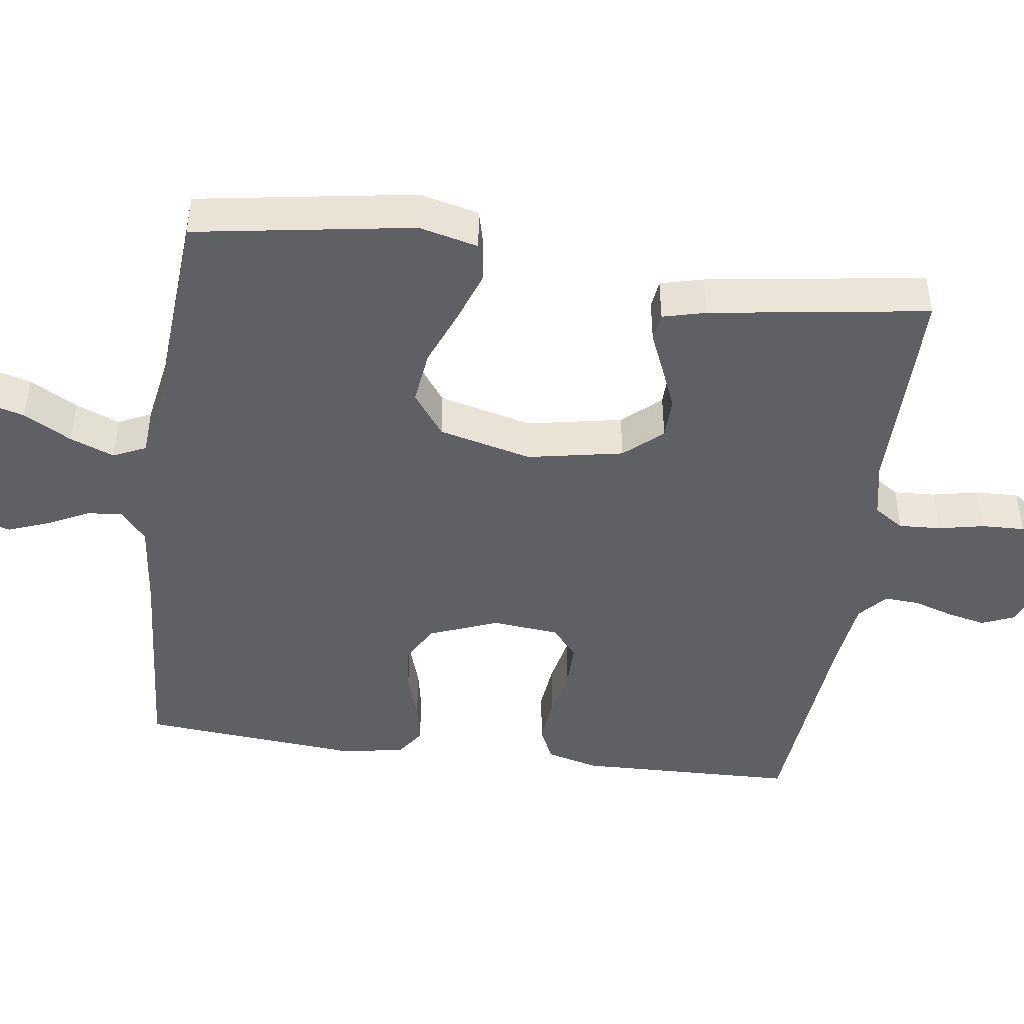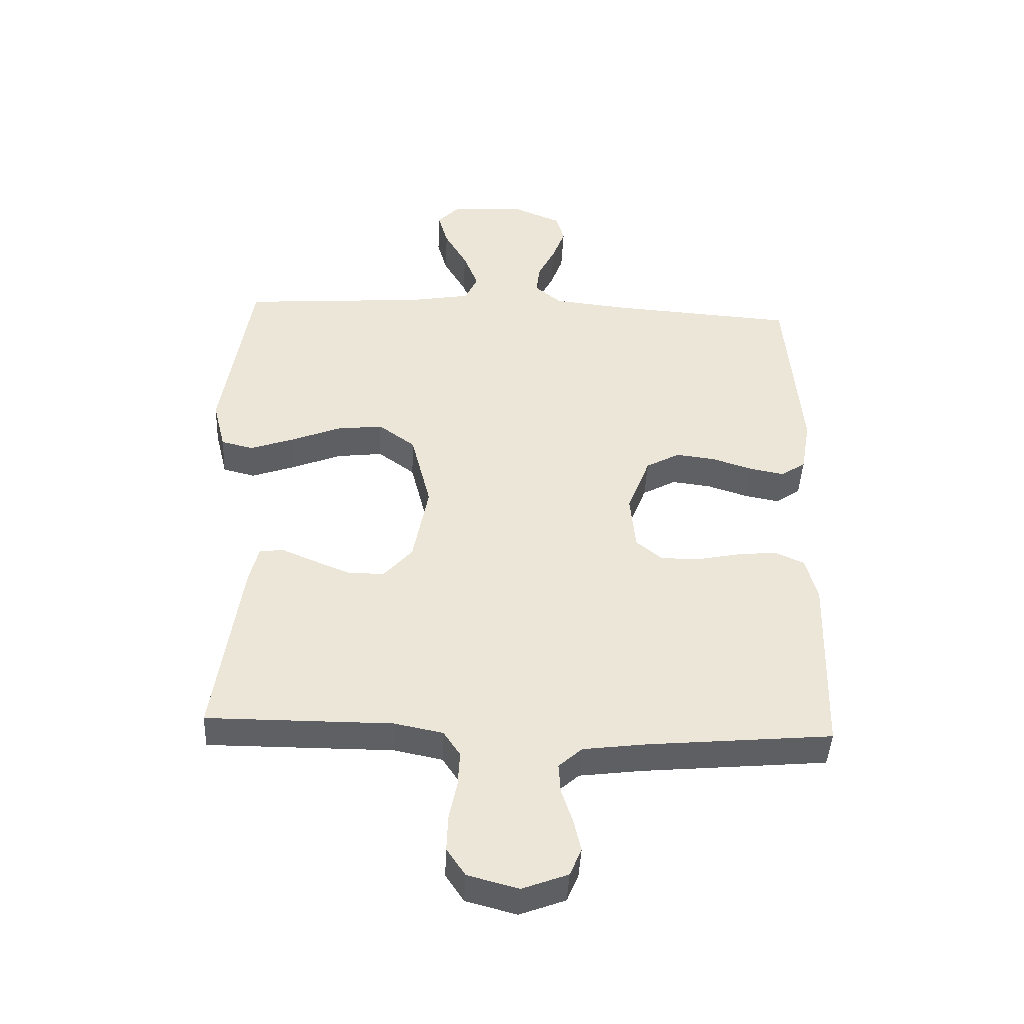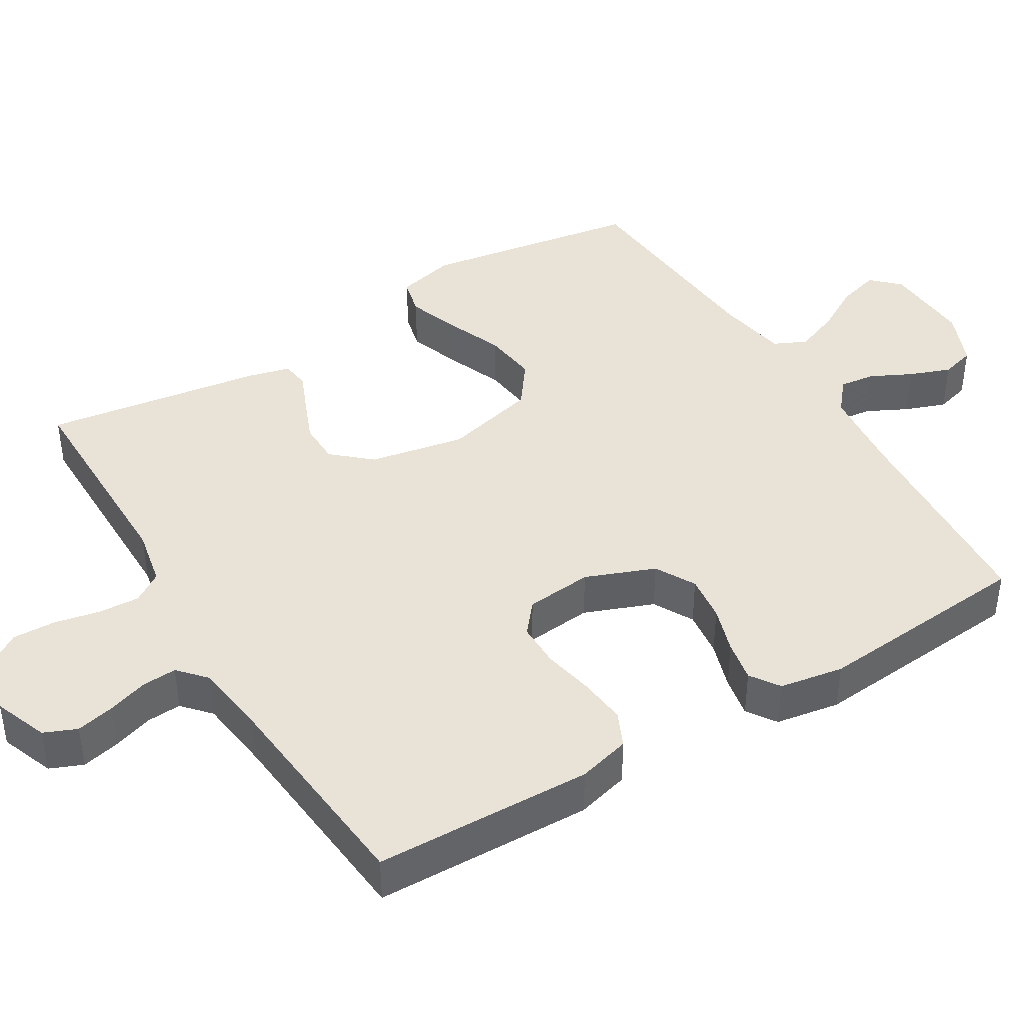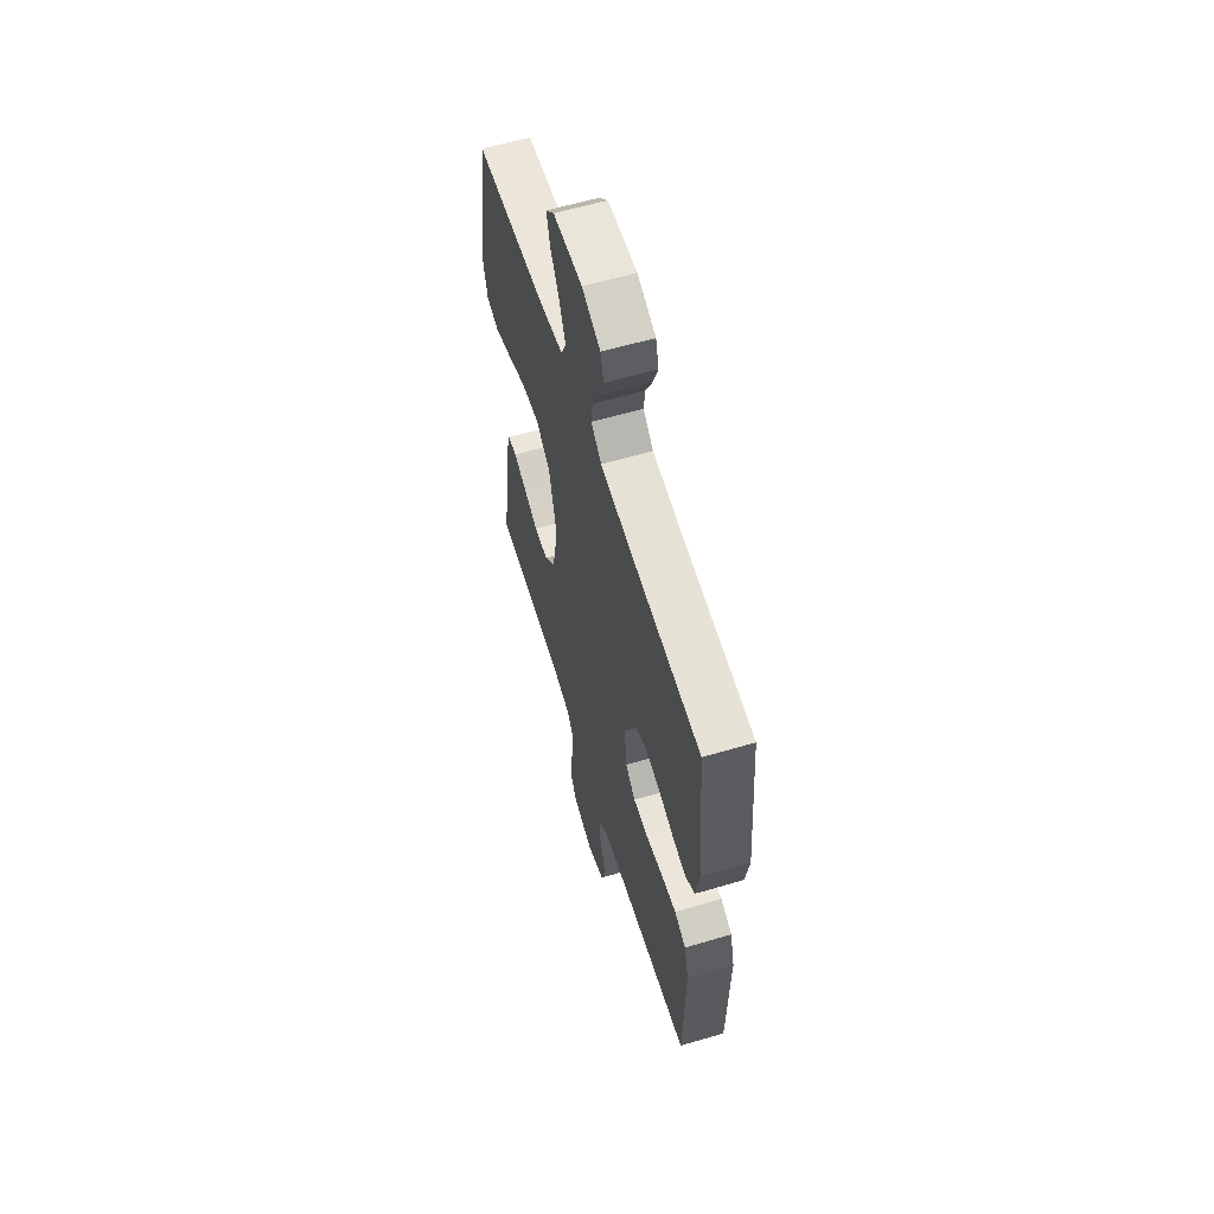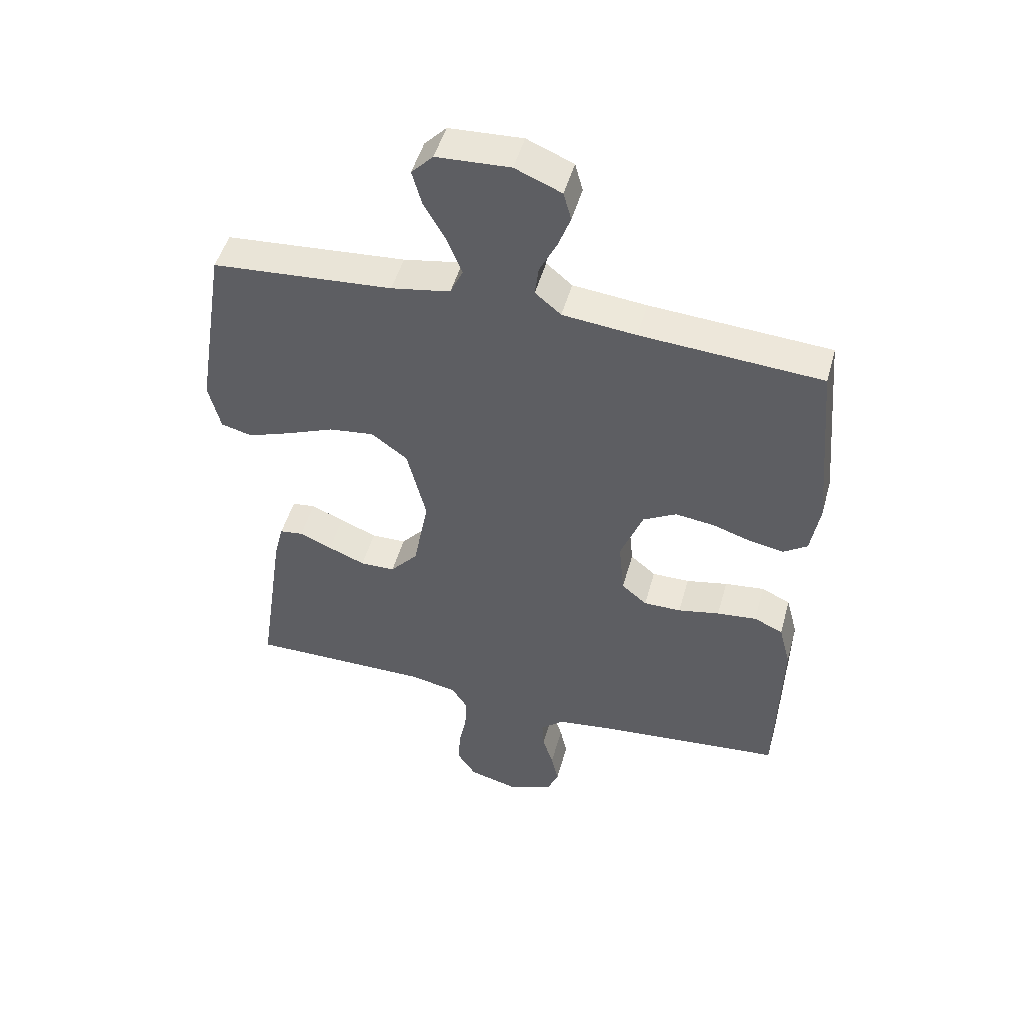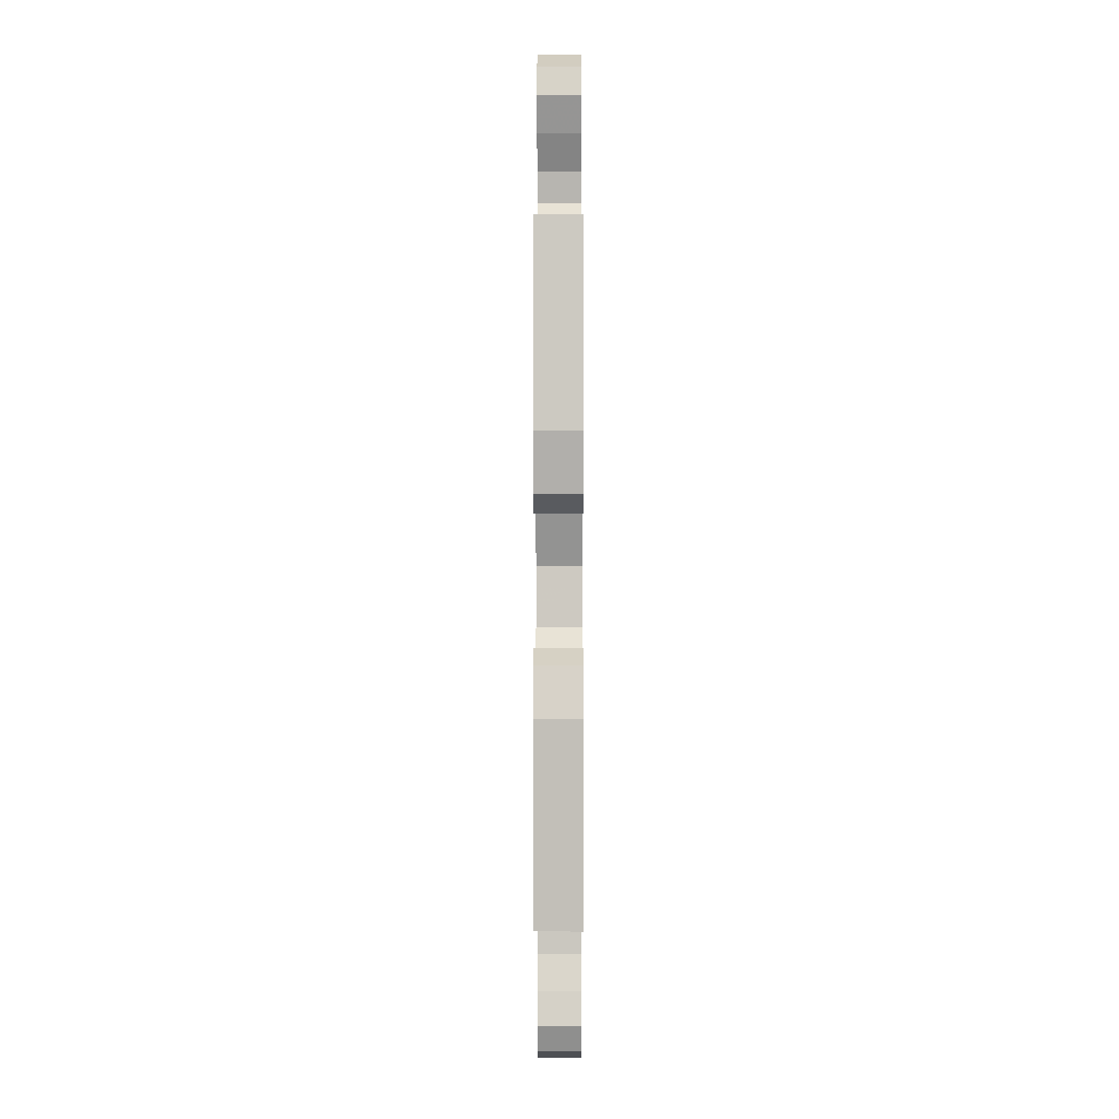
<metadata>
{"format":"obj","ext":"obj","renderer":"f3d","projection":"perspective","resolution":1024,"background":"white","views":[{"elev":-45.1,"azim":82.2,"up":"+Y"},{"elev":-43.5,"azim":177.3,"up":"+Z"},{"elev":41.9,"azim":-121.2,"up":"+Y"},{"elev":59.9,"azim":-106.9,"up":"+Z"},{"elev":48.7,"azim":-164.7,"up":"+Z"},{"elev":2.0,"azim":-89.8,"up":"+Z"}]}
</metadata>
<code>
v 0.5 0.07 0.5
v 0.548 0.07 0.2
v 0.528 0.07 0.119
v 0.476 0.07 0.106
v 0.405 0.07 0.131
v 0.325 0.07 0.163
v 0.25 0.07 0.172
v 0.19 0.07 0.128
v 0.158 0.07 0
v 0.183 0.07 -0.131
v 0.229 0.07 -0.183
v 0.287 0.07 -0.184
v 0.348 0.07 -0.159
v 0.402 0.07 -0.136
v 0.441 0.07 -0.141
v 0.456 0.07 -0.2
v 0.5 0.07 -0.5
v 0.2 0.07 -0.5
v 0.121 0.07 -0.516
v 0.094 0.07 -0.557
v 0.097 0.07 -0.614
v 0.11 0.07 -0.677
v 0.112 0.07 -0.736
v 0.082 0.07 -0.781
v 0 0.07 -0.803
v -0.074 0.07 -0.775
v -0.093 0.07 -0.73
v -0.081 0.07 -0.677
v -0.063 0.07 -0.622
v -0.06 0.07 -0.574
v -0.098 0.07 -0.54
v -0.2 0.07 -0.527
v -0.5 0.07 -0.5
v -0.508 0.07 -0.2
v -0.489 0.07 -0.128
v -0.441 0.07 -0.106
v -0.375 0.07 -0.113
v -0.306 0.07 -0.127
v -0.244 0.07 -0.127
v -0.202 0.07 -0.092
v -0.193 0.07 0
v -0.23 0.07 0.095
v -0.285 0.07 0.125
v -0.349 0.07 0.117
v -0.414 0.07 0.096
v -0.471 0.07 0.085
v -0.511 0.07 0.112
v -0.526 0.07 0.2
v -0.5 0.07 0.5
v -0.2 0.07 0.521
v -0.078 0.07 0.534
v -0.035 0.07 0.57
v -0.041 0.07 0.619
v -0.069 0.07 0.675
v -0.09 0.07 0.731
v -0.077 0.07 0.778
v 0 0.07 0.81
v 0.122 0.07 0.804
v 0.158 0.07 0.767
v 0.142 0.07 0.71
v 0.105 0.07 0.645
v 0.081 0.07 0.584
v 0.102 0.07 0.539
v 0.2 0.07 0.522
v 0.5 0 0.5
v 0.548 0 0.2
v 0.528 0 0.119
v 0.476 0 0.106
v 0.405 0 0.131
v 0.325 0 0.163
v 0.25 0 0.172
v 0.19 0 0.128
v 0.158 0 0
v 0.183 0 -0.131
v 0.229 0 -0.183
v 0.287 0 -0.184
v 0.348 0 -0.159
v 0.402 0 -0.136
v 0.441 0 -0.141
v 0.456 0 -0.2
v 0.5 0 -0.5
v 0.2 0 -0.5
v 0.121 0 -0.516
v 0.094 0 -0.557
v 0.097 0 -0.614
v 0.11 0 -0.677
v 0.112 0 -0.736
v 0.082 0 -0.781
v 0 0 -0.803
v -0.074 0 -0.775
v -0.093 0 -0.73
v -0.081 0 -0.677
v -0.063 0 -0.622
v -0.06 0 -0.574
v -0.098 0 -0.54
v -0.2 0 -0.527
v -0.5 0 -0.5
v -0.508 0 -0.2
v -0.489 0 -0.128
v -0.441 0 -0.106
v -0.375 0 -0.113
v -0.306 0 -0.127
v -0.244 0 -0.127
v -0.202 0 -0.092
v -0.193 0 0
v -0.23 0 0.095
v -0.285 0 0.125
v -0.349 0 0.117
v -0.414 0 0.096
v -0.471 0 0.085
v -0.511 0 0.112
v -0.526 0 0.2
v -0.5 0 0.5
v -0.2 0 0.521
v -0.078 0 0.534
v -0.035 0 0.57
v -0.041 0 0.619
v -0.069 0 0.675
v -0.09 0 0.731
v -0.077 0 0.778
v 0 0 0.81
v 0.122 0 0.804
v 0.158 0 0.767
v 0.142 0 0.71
v 0.105 0 0.645
v 0.081 0 0.584
v 0.102 0 0.539
v 0.2 0 0.522
f 59 60 61
f 58 59 61
f 57 58 61
f 56 57 61
f 55 56 61
f 54 55 61
f 53 54 61
f 52 53 61 62
f 51 52 62 63
f 48 49 50
f 47 48 50
f 46 47 50
f 45 46 50
f 44 45 50
f 51 63 64
f 50 51 64
f 44 50 64
f 43 44 64
f 36 37 38
f 35 36 38
f 34 35 38
f 33 34 38
f 32 33 38
f 31 32 38 39
f 30 31 39 40
f 27 28 29
f 26 27 29
f 25 26 29
f 24 25 29
f 23 24 29
f 22 23 29
f 21 22 29
f 20 21 29 30
f 30 40 41
f 20 30 41
f 19 20 41
f 16 17 18
f 15 16 18
f 14 15 18
f 13 14 18
f 12 13 18 19
f 4 5 6
f 3 4 6
f 2 3 6
f 1 2 6
f 64 1 6
f 64 6 7
f 64 7 8
f 43 64 8
f 42 43 8
f 41 42 8 9
f 19 41 9 10
f 11 12 19
f 10 11 19
f 125 124 123
f 125 123 122
f 125 122 121
f 125 121 120
f 125 120 119
f 125 119 118
f 125 118 117
f 126 125 117 116
f 127 126 116 115
f 114 113 112
f 114 112 111
f 114 111 110
f 114 110 109
f 114 109 108
f 128 127 115
f 128 115 114
f 128 114 108
f 128 108 107
f 102 101 100
f 102 100 99
f 102 99 98
f 102 98 97
f 102 97 96
f 103 102 96 95
f 104 103 95 94
f 93 92 91
f 93 91 90
f 93 90 89
f 93 89 88
f 93 88 87
f 93 87 86
f 93 86 85
f 94 93 85 84
f 105 104 94
f 105 94 84
f 105 84 83
f 82 81 80
f 82 80 79
f 82 79 78
f 82 78 77
f 83 82 77 76
f 70 69 68
f 70 68 67
f 70 67 66
f 70 66 65
f 70 65 128
f 71 70 128
f 72 71 128
f 72 128 107
f 72 107 106
f 73 72 106 105
f 74 73 105 83
f 83 76 75
f 83 75 74
f 1 65 66 2
f 2 66 67 3
f 3 67 68 4
f 4 68 69 5
f 5 69 70 6
f 6 70 71 7
f 7 71 72 8
f 8 72 73 9
f 9 73 74 10
f 10 74 75 11
f 11 75 76 12
f 12 76 77 13
f 13 77 78 14
f 14 78 79 15
f 15 79 80 16
f 16 80 81 17
f 17 81 82 18
f 18 82 83 19
f 19 83 84 20
f 20 84 85 21
f 21 85 86 22
f 22 86 87 23
f 23 87 88 24
f 24 88 89 25
f 25 89 90 26
f 26 90 91 27
f 27 91 92 28
f 28 92 93 29
f 29 93 94 30
f 30 94 95 31
f 31 95 96 32
f 32 96 97 33
f 33 97 98 34
f 34 98 99 35
f 35 99 100 36
f 36 100 101 37
f 37 101 102 38
f 38 102 103 39
f 39 103 104 40
f 40 104 105 41
f 41 105 106 42
f 42 106 107 43
f 43 107 108 44
f 44 108 109 45
f 45 109 110 46
f 46 110 111 47
f 47 111 112 48
f 48 112 113 49
f 49 113 114 50
f 50 114 115 51
f 51 115 116 52
f 52 116 117 53
f 53 117 118 54
f 54 118 119 55
f 55 119 120 56
f 56 120 121 57
f 57 121 122 58
f 58 122 123 59
f 59 123 124 60
f 60 124 125 61
f 61 125 126 62
f 62 126 127 63
f 63 127 128 64
f 64 128 65 1

</code>
